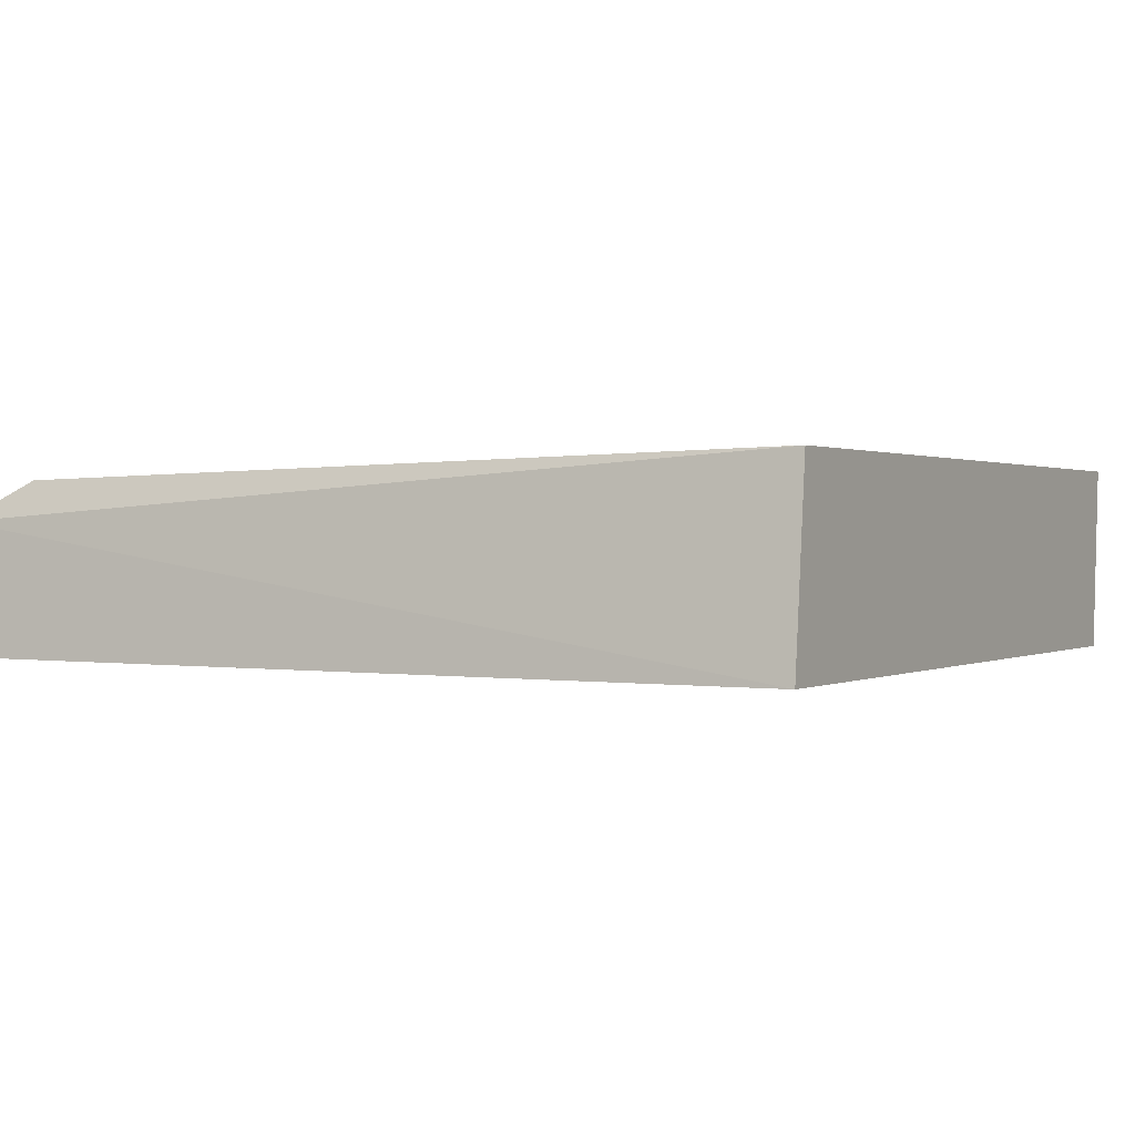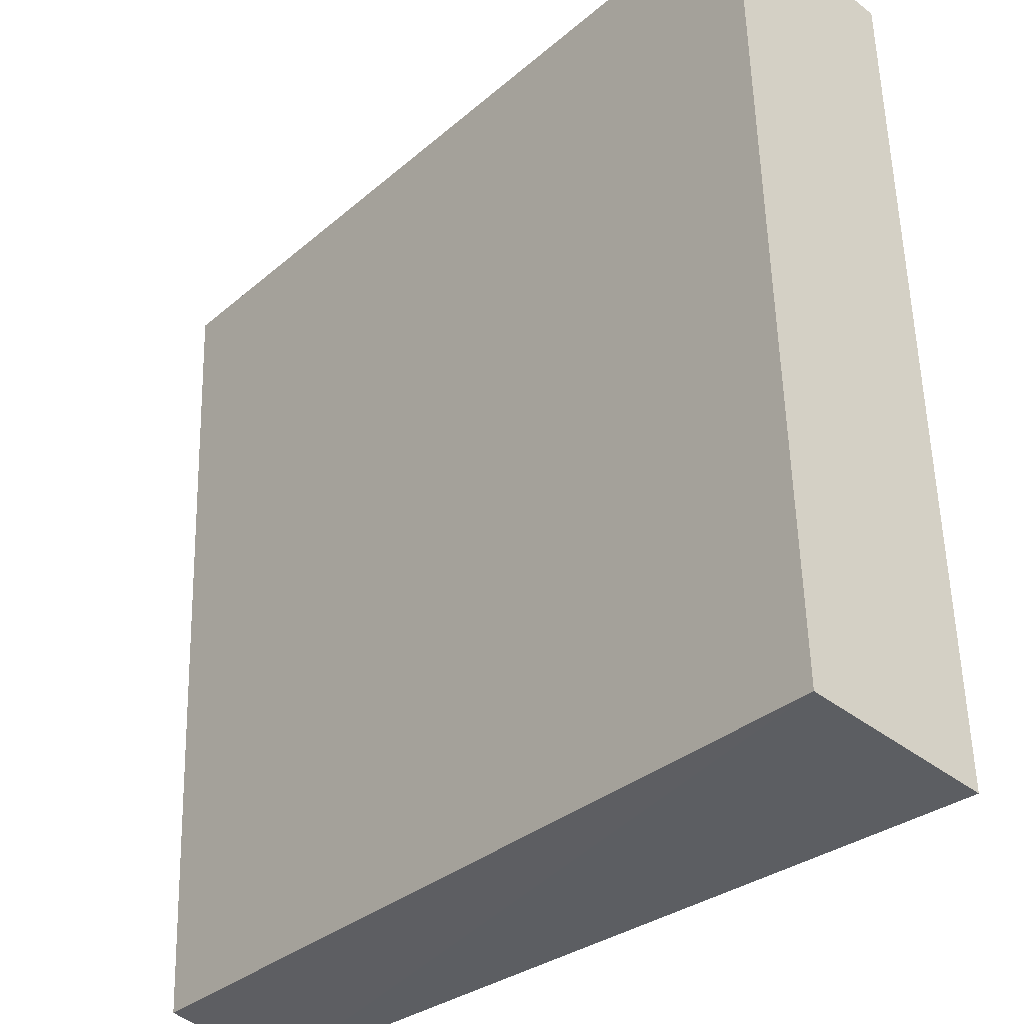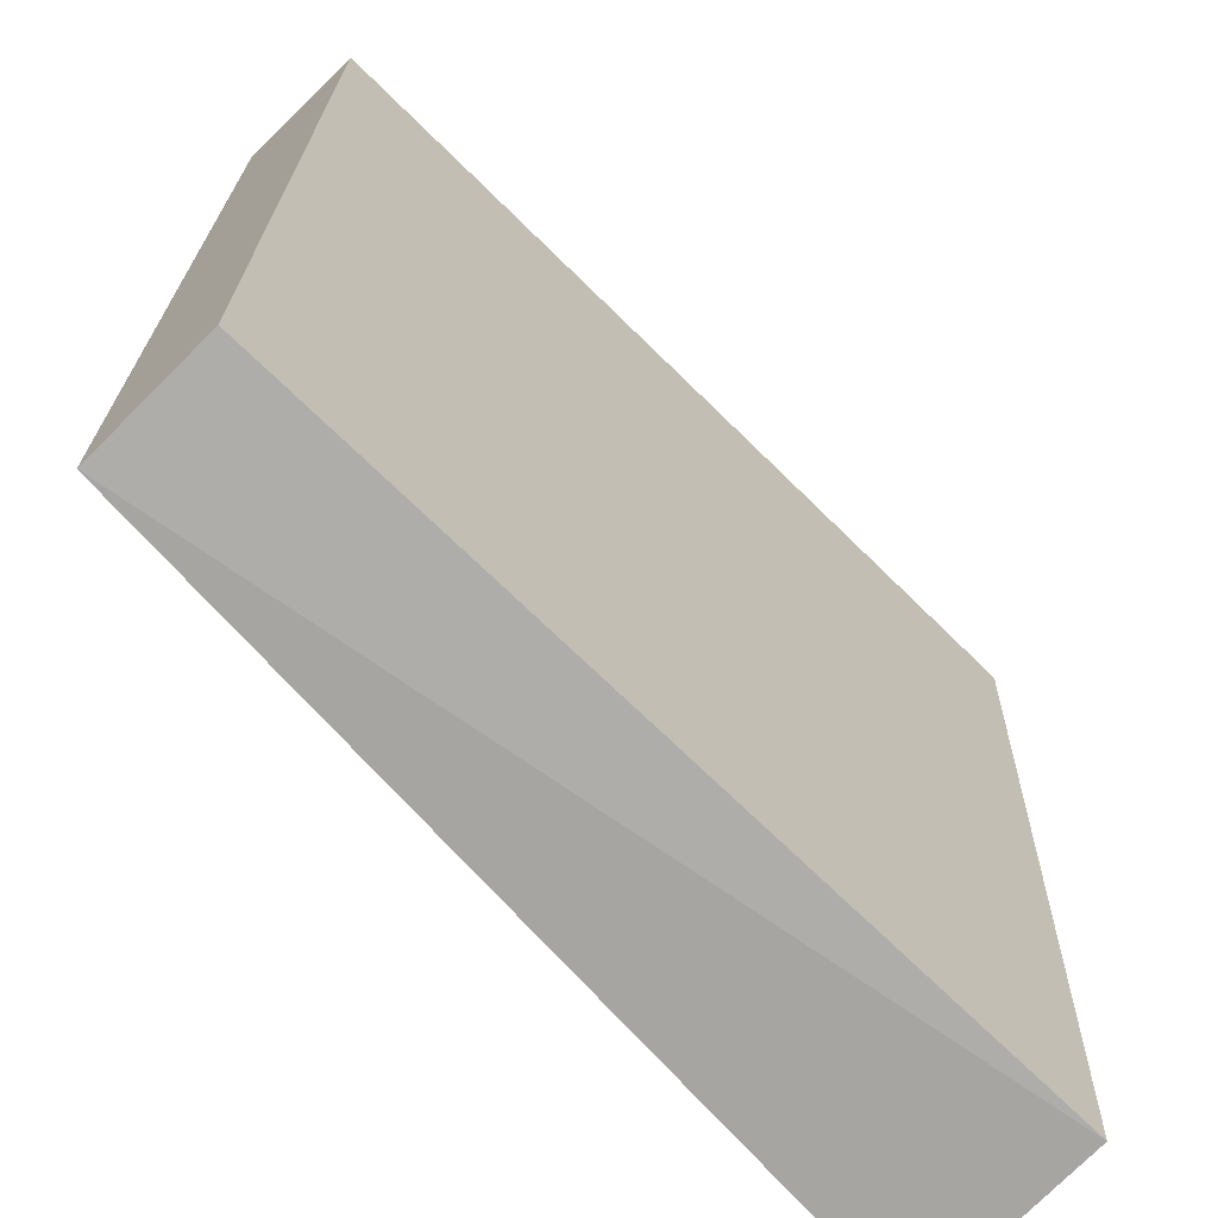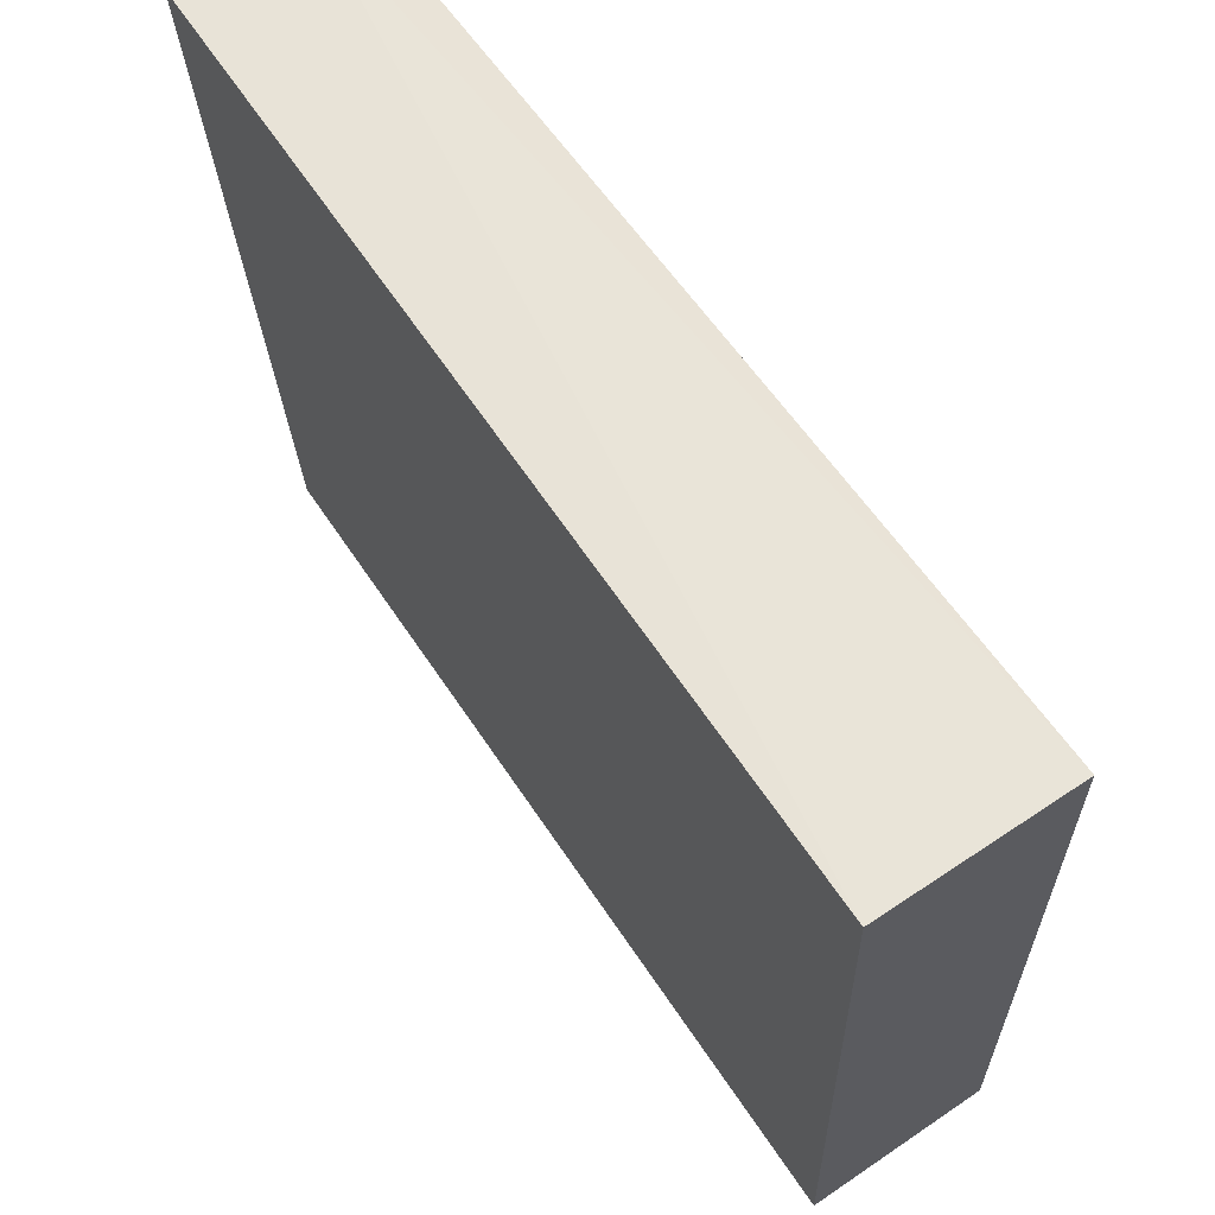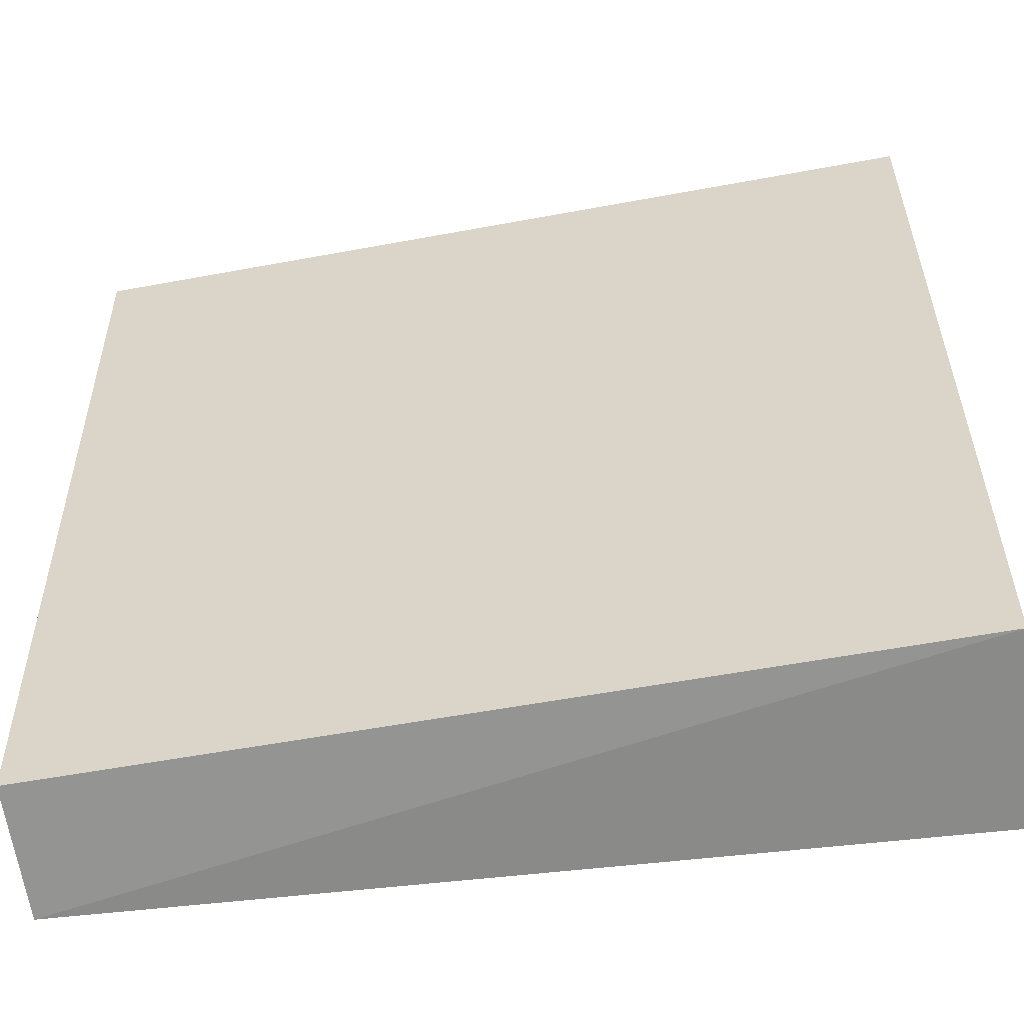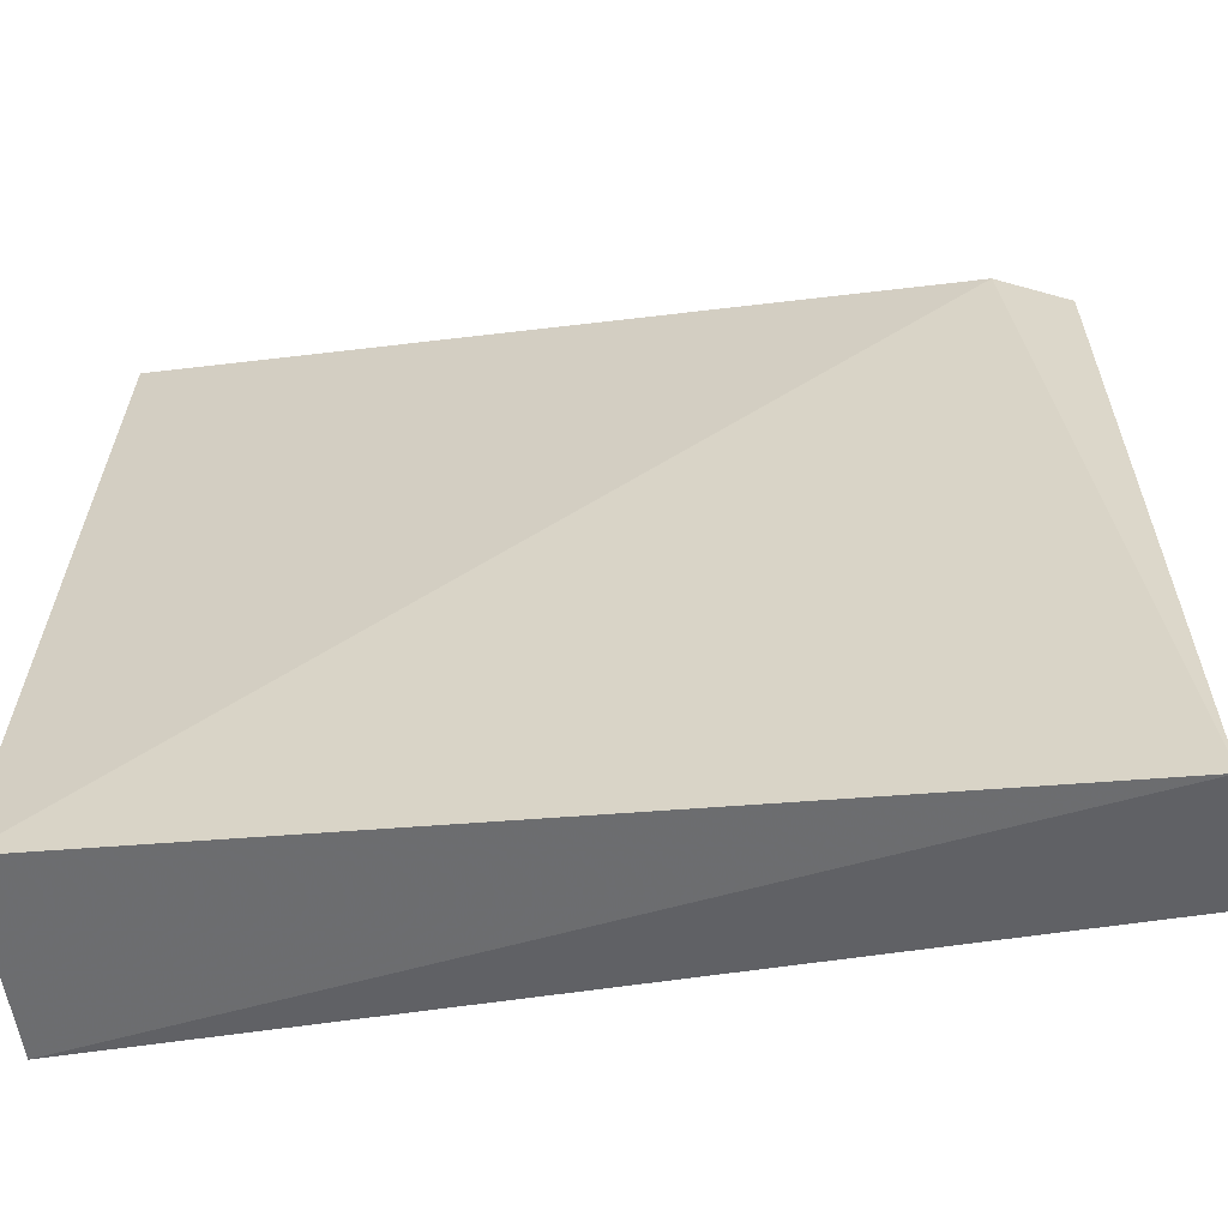
<metadata>
{"format":"obj","ext":"obj","renderer":"f3d","projection":"perspective","resolution":1024,"background":"white","views":[{"elev":-1.5,"azim":28.5,"up":"+Y"},{"elev":-33.1,"azim":48.1,"up":"+Z"},{"elev":-69.1,"azim":-46.1,"up":"+Z"},{"elev":65.4,"azim":54.6,"up":"+Z"},{"elev":-57.0,"azim":9.7,"up":"+Z"},{"elev":-60.4,"azim":-172.8,"up":"+Z"}]}
</metadata>
<code>
v 0.00944 -0.01518 0.08361
v 0.00944 -0.01415 0.05334
v 0.00944 -0.008212 0.08281
v -0.01924 -0.008351 0.08282
v -0.02199 -0.01444 0.0837
v 0.00944 -0.007183 0.05255
v -0.02199 -0.009743 0.08335
v -0.02183 -0.008697 0.05257
v -0.02183 -0.01341 0.05344
f 1 2 3
f 5 2 1
f 6 3 2
f 6 4 3
f 7 5 1
f 7 1 3
f 7 3 4
f 8 6 2
f 8 5 7
f 8 7 4
f 8 4 6
f 9 8 2
f 9 2 5
f 9 5 8

</code>
